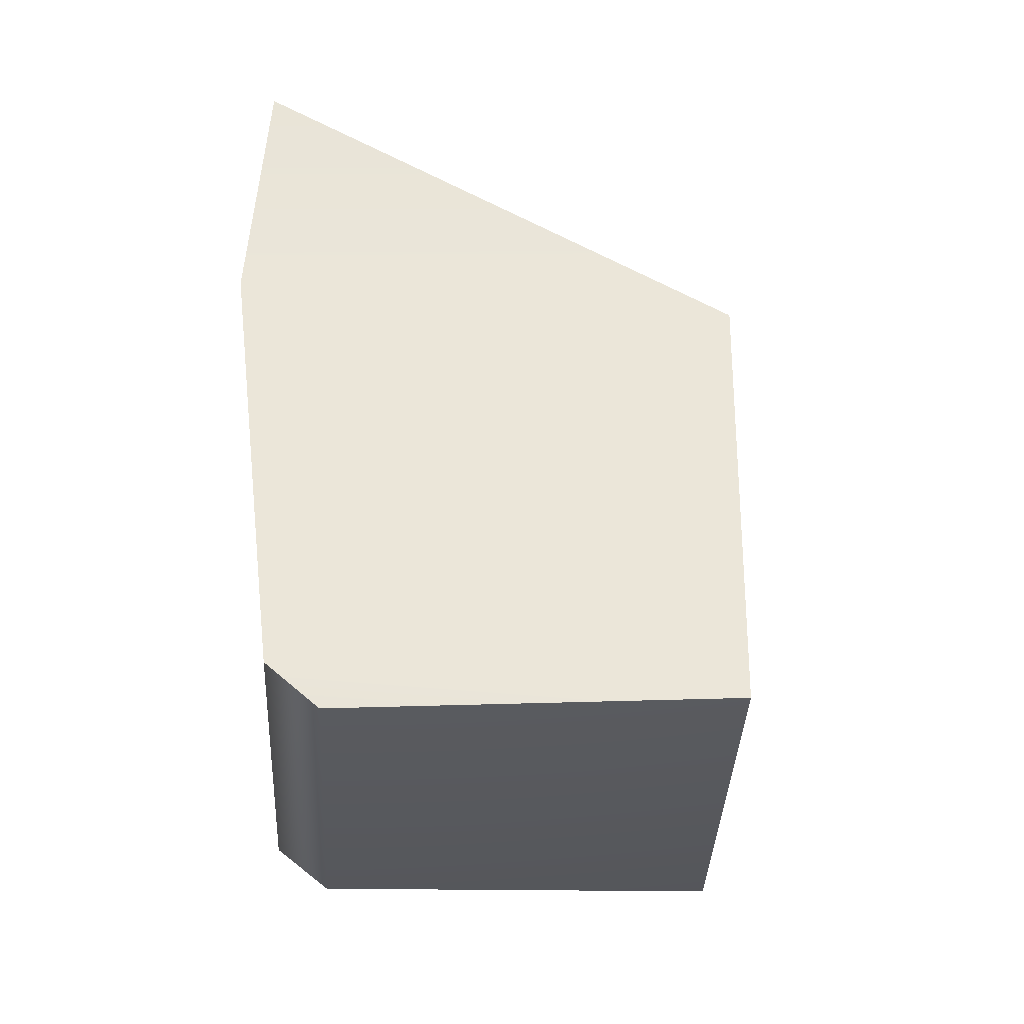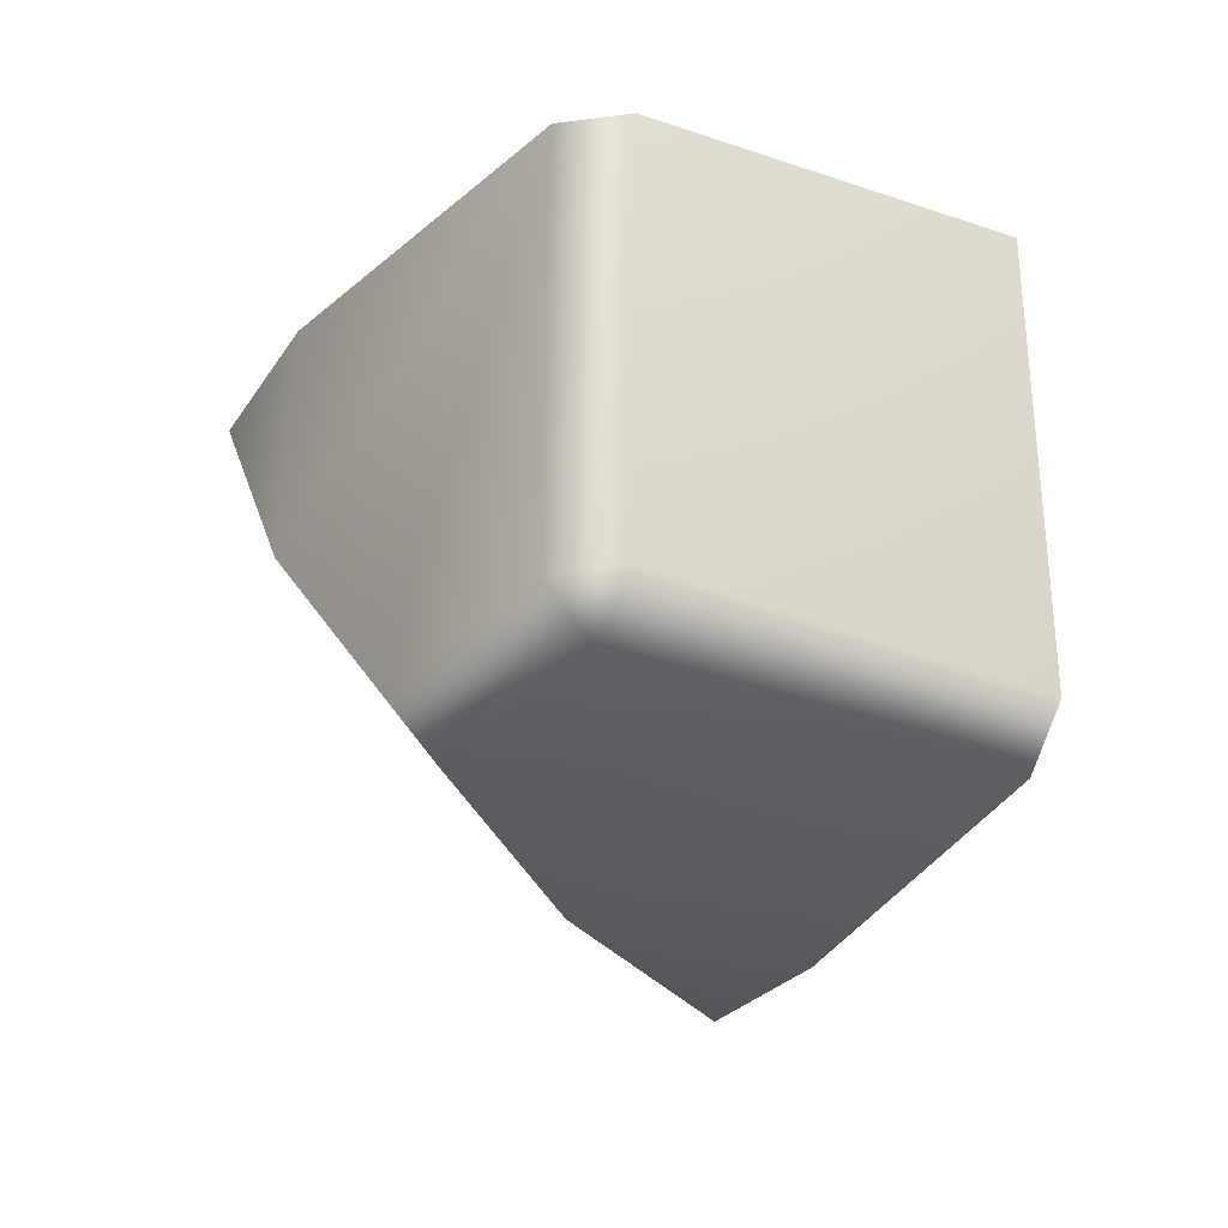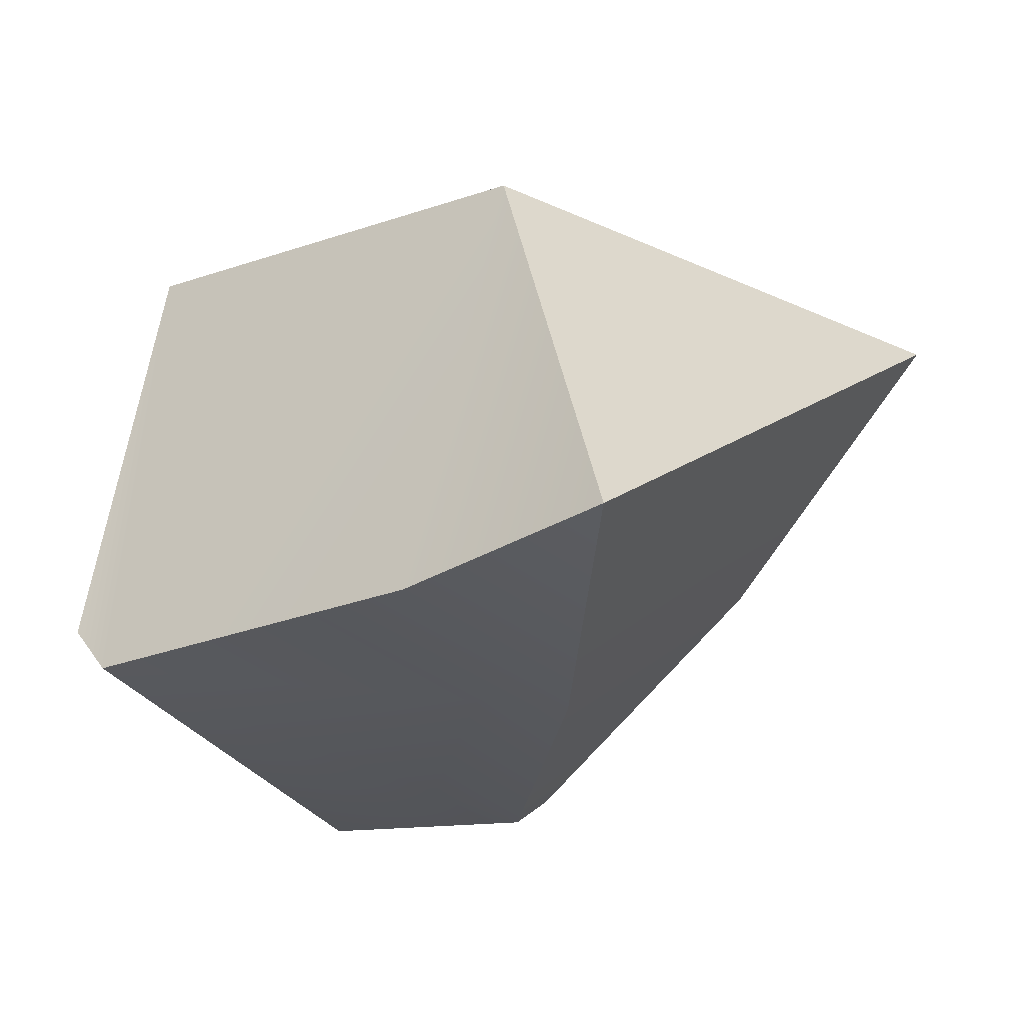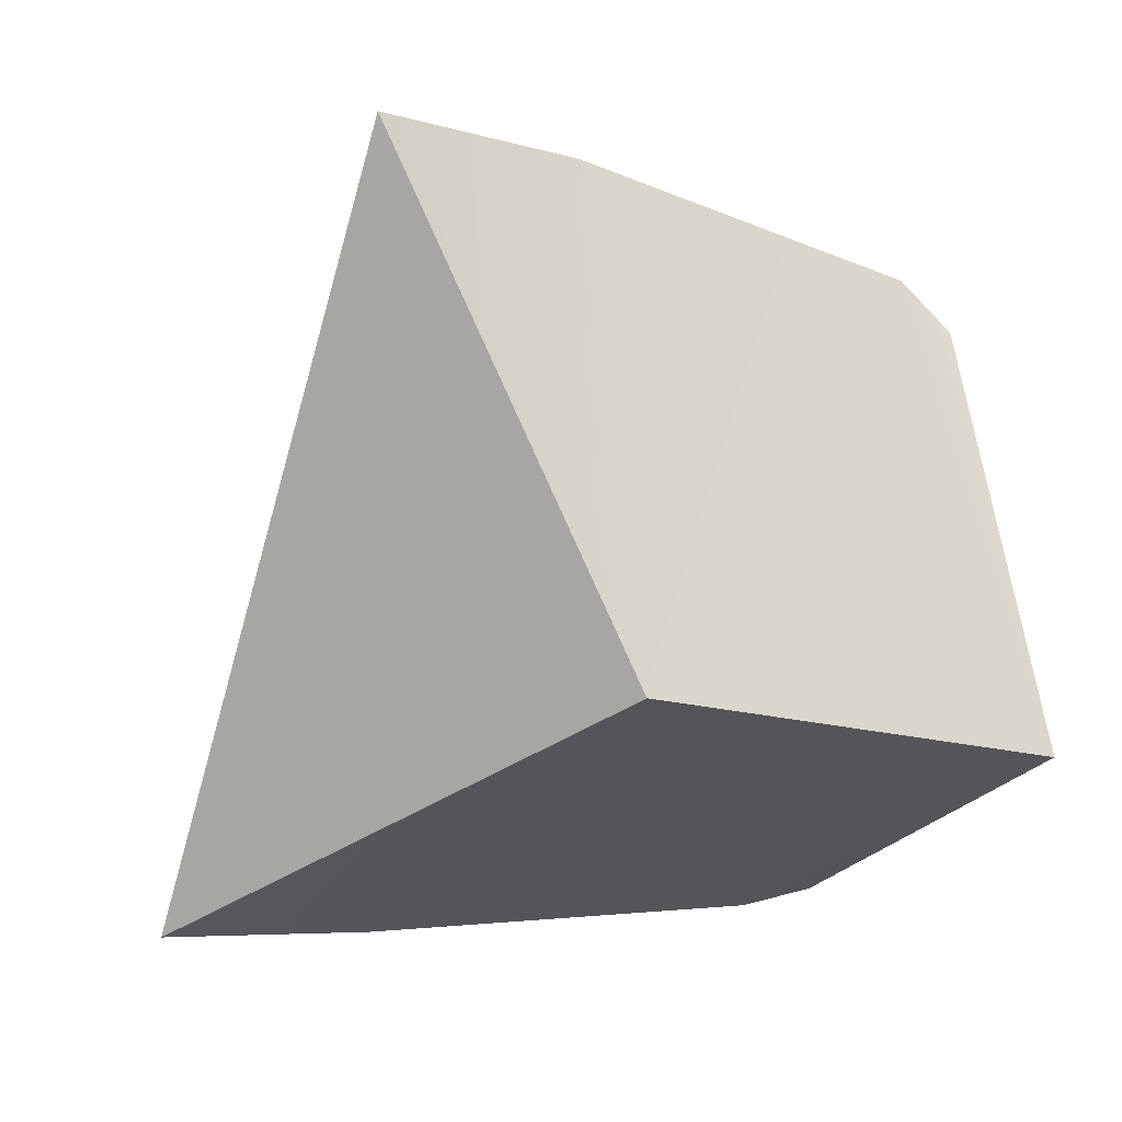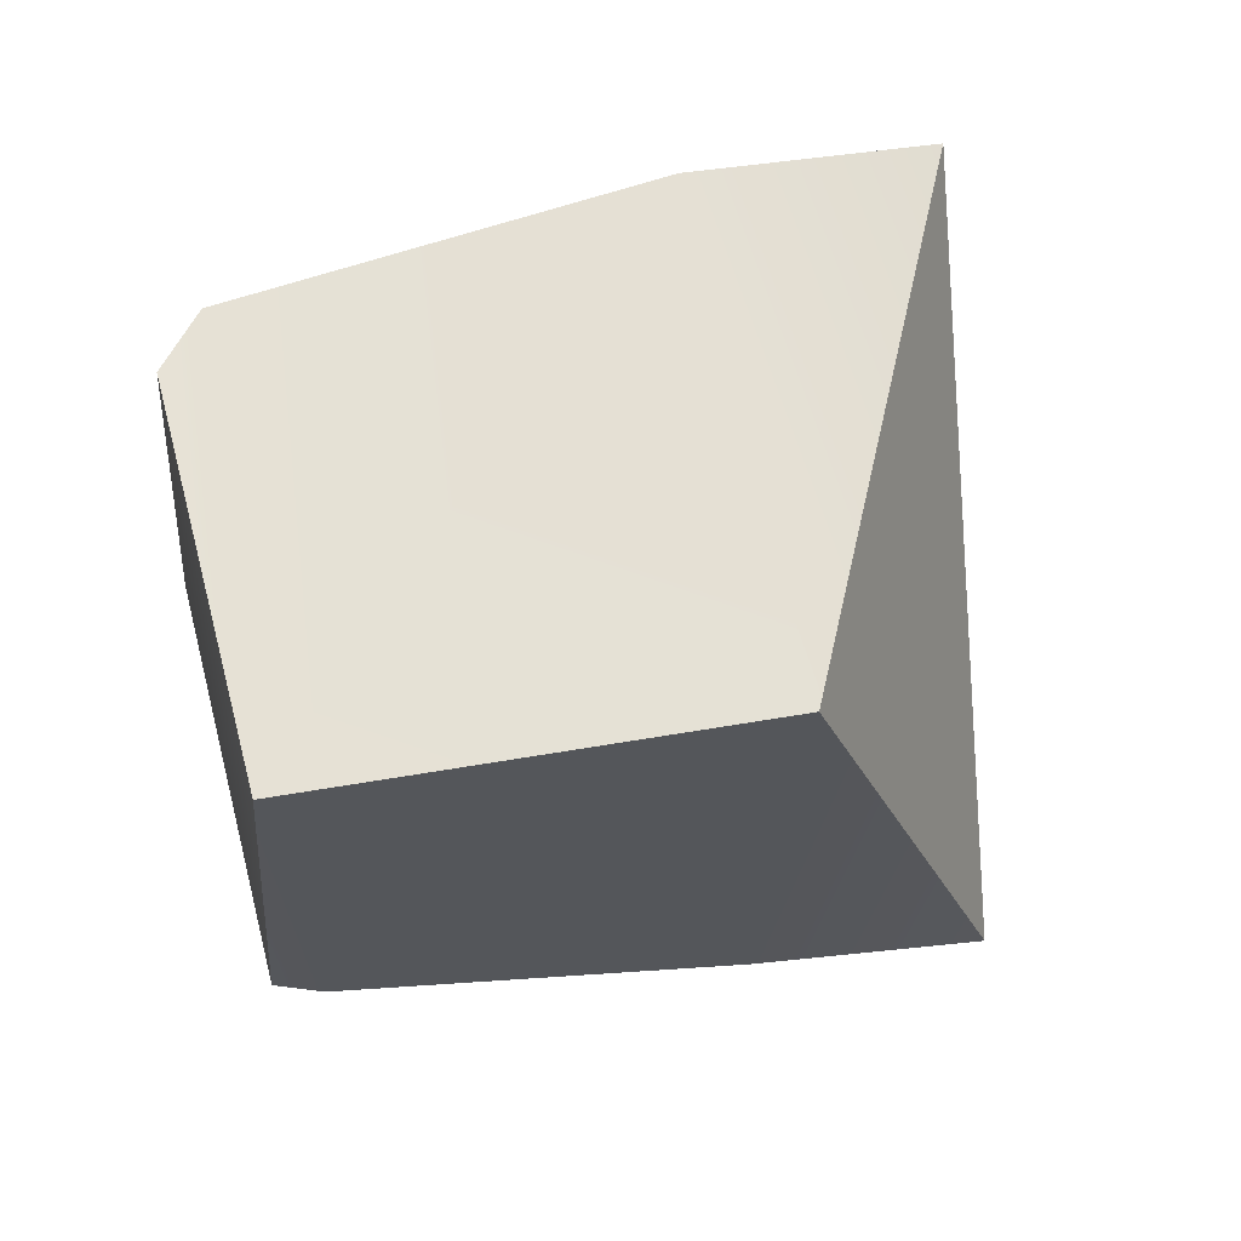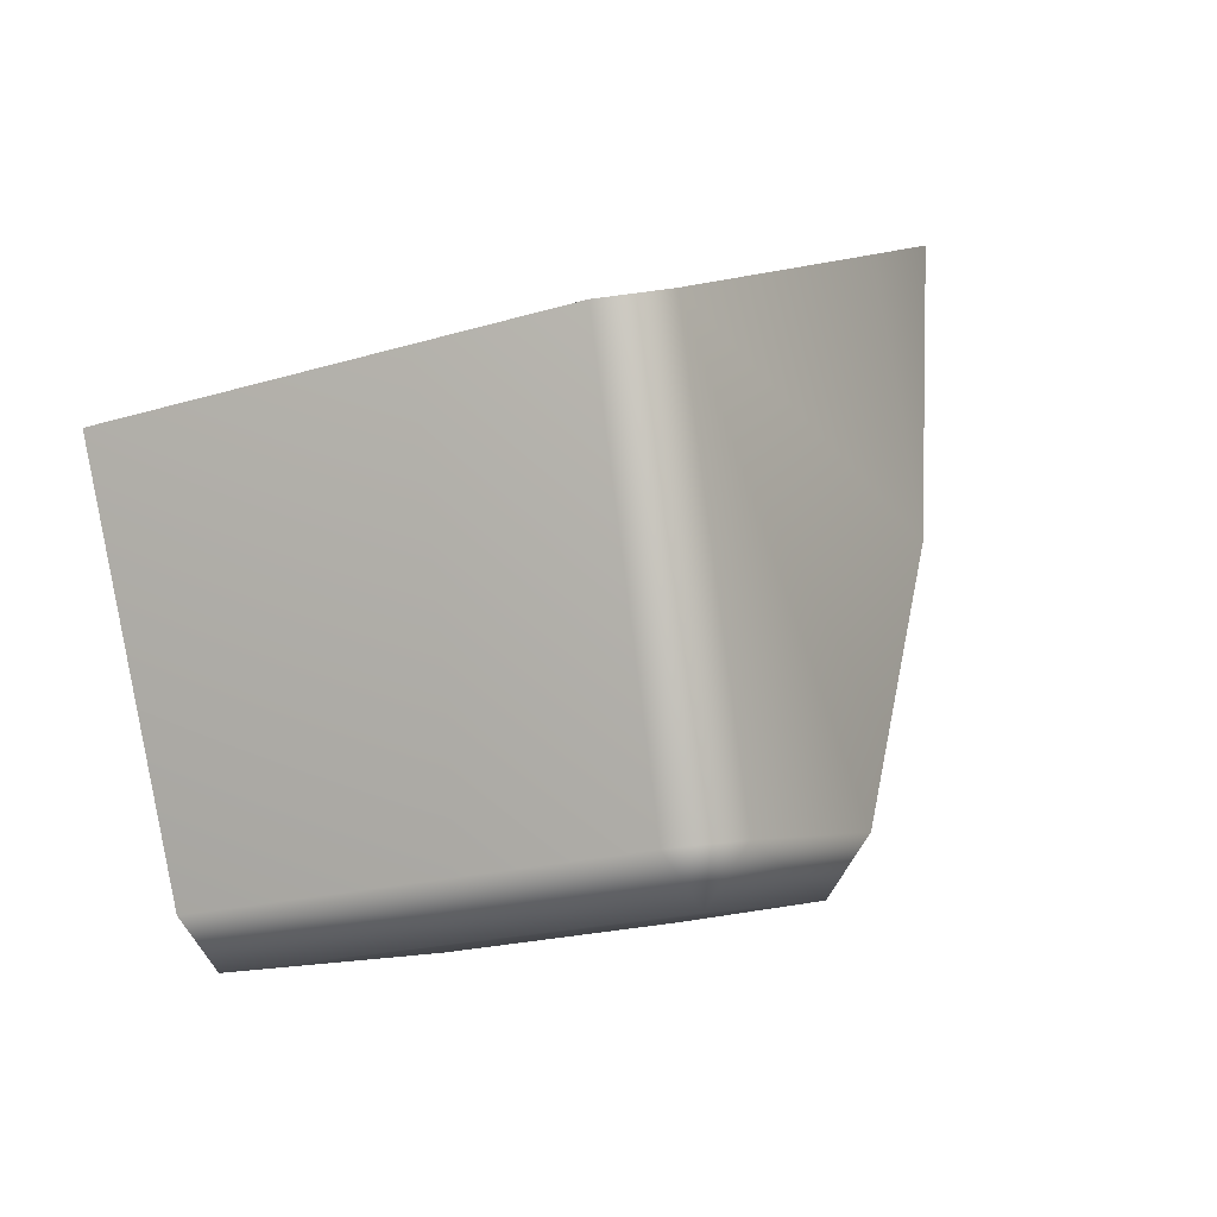
<metadata>
{"format":"obj","ext":"obj","renderer":"f3d","projection":"perspective","resolution":1024,"background":"white","views":[{"elev":62.2,"azim":-122.2,"up":"+Y"},{"elev":-22.3,"azim":-151.4,"up":"+Y"},{"elev":52.8,"azim":4.5,"up":"+Z"},{"elev":69.3,"azim":168.3,"up":"+Z"},{"elev":63.8,"azim":-45.6,"up":"+Y"},{"elev":-32.7,"azim":-66.8,"up":"+Z"}]}
</metadata>
<code>
g default
v 16.98 2.039 -56.18
v 19.44 1.803 -56.96
v 18.5 0.03279 -55.57
v 34.03 8.325 -49.31
v 26.8 0.7619 -53.37
v 25.8 -1.058 -51.97
v 27.67 -2.732 -40.97
v 17.54 17.22 -54.88
v 20.01 17.19 -55.62
v 10.8 -1.16 -42.78
v 9.387 0.8571 -43.58
v 10.22 17.22 -42.53
v 22.24 -3.317 -33.58
v 33.89 16.93 -48.84
v 28.56 -3.317 -28.35
v 40.54 16.93 -43.67
v 24.01 15.16 -33.64
g polySurface245
f 8 9 2 1
f 1 3 10 11
f 3 2 5 6
f 1 11 12 8
f 10 3 6
f 9 5 2
f 13 7 15
f 16 4 14
f 1 2 3
f 4 16 15 7
f 5 4 7 6
f 14 9 12 17
f 16 14 17
f 10 13 17 12
f 13 15 17
f 15 16 17
f 12 11 10
f 8 12 9
f 4 5 9 14
f 10 6 7 13

</code>
